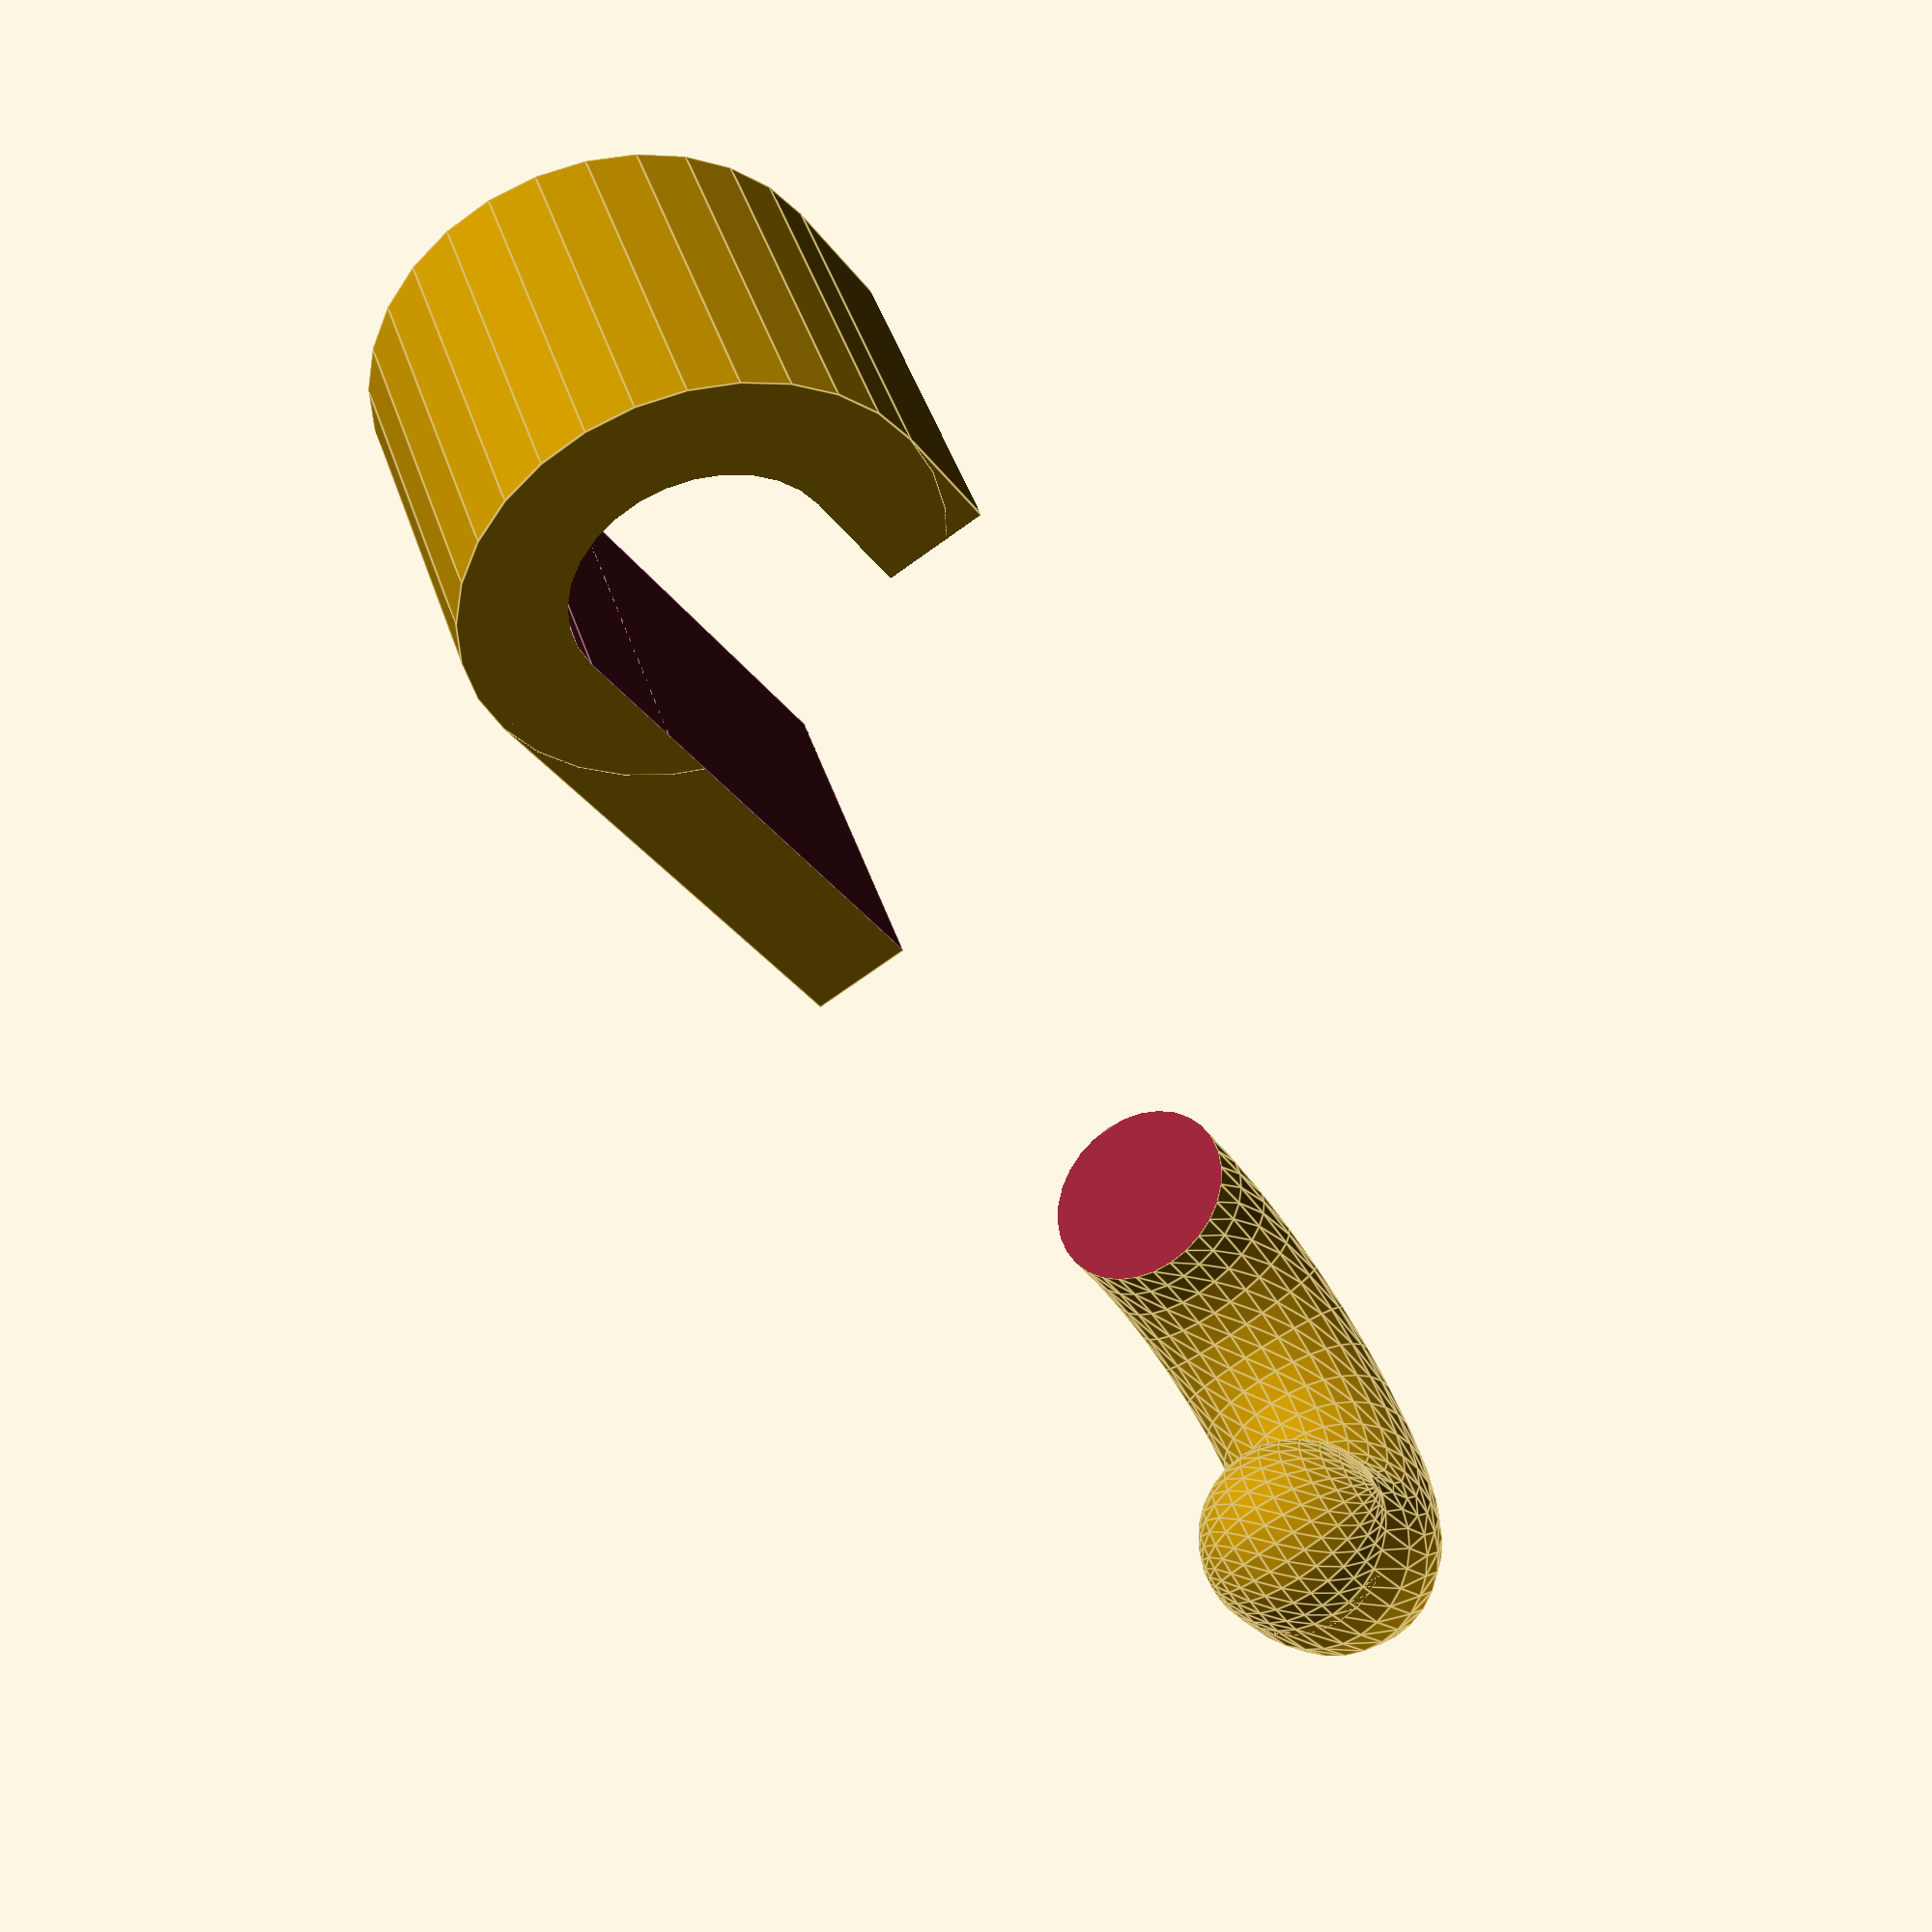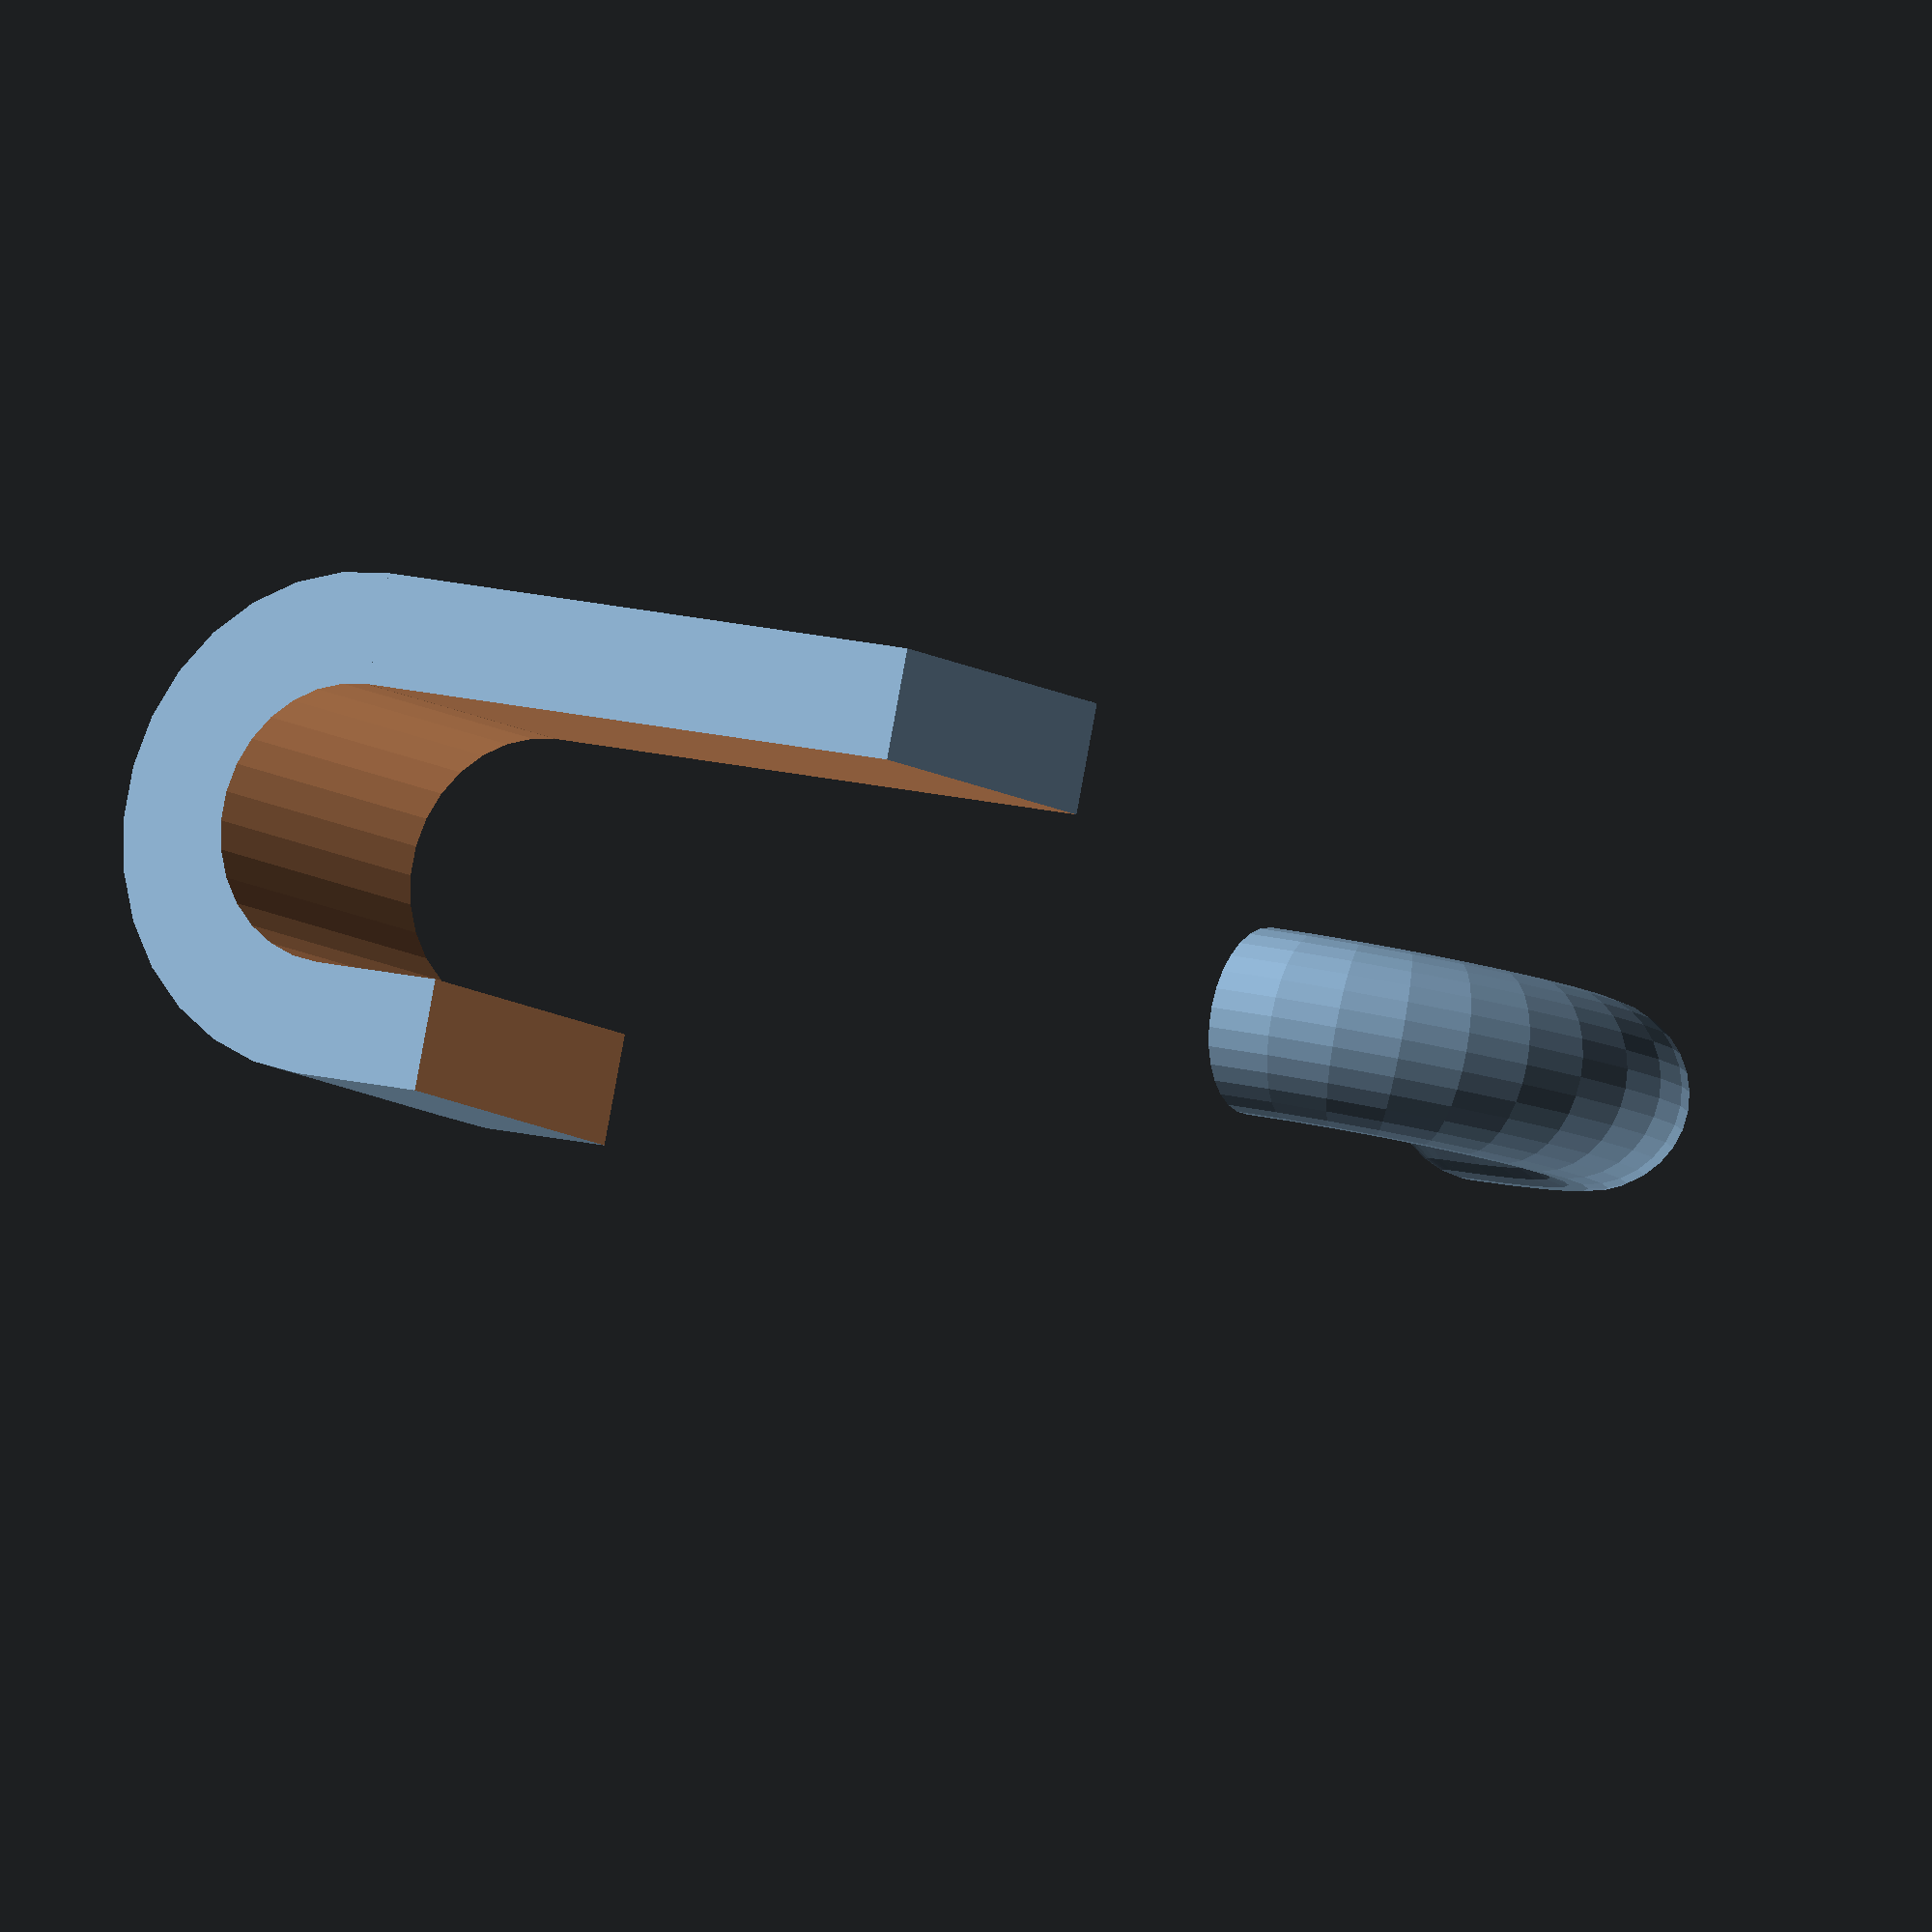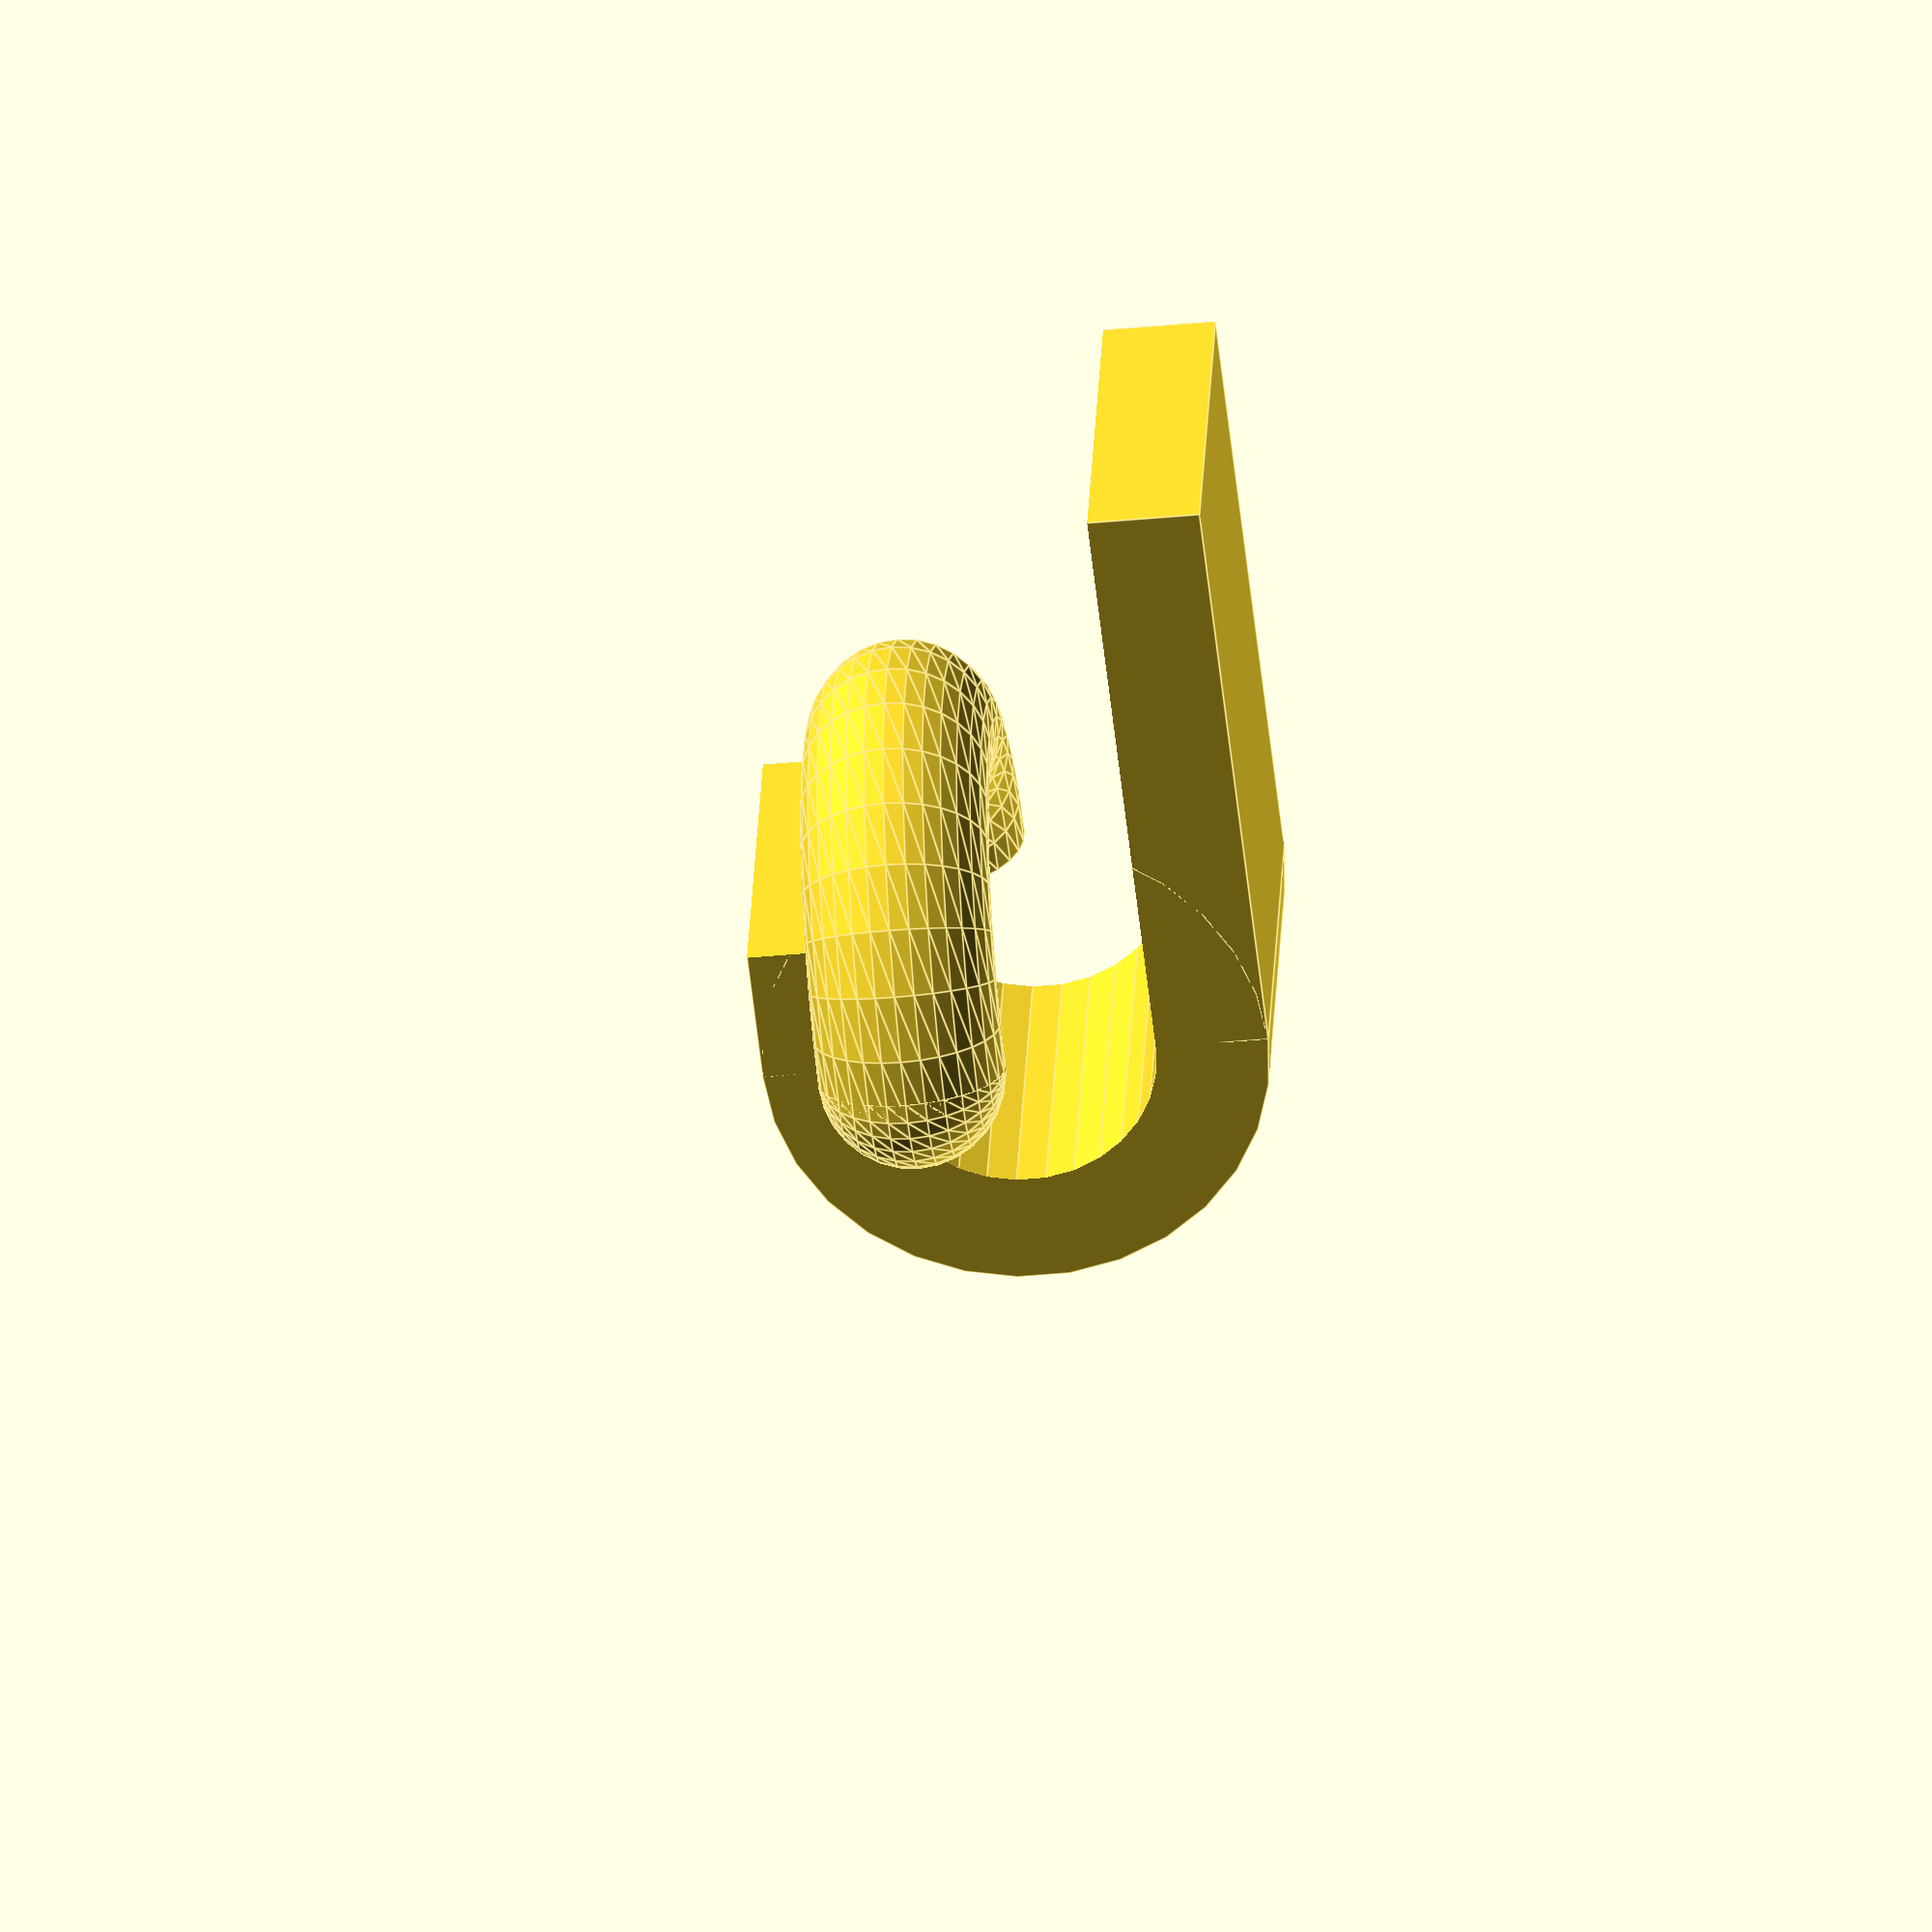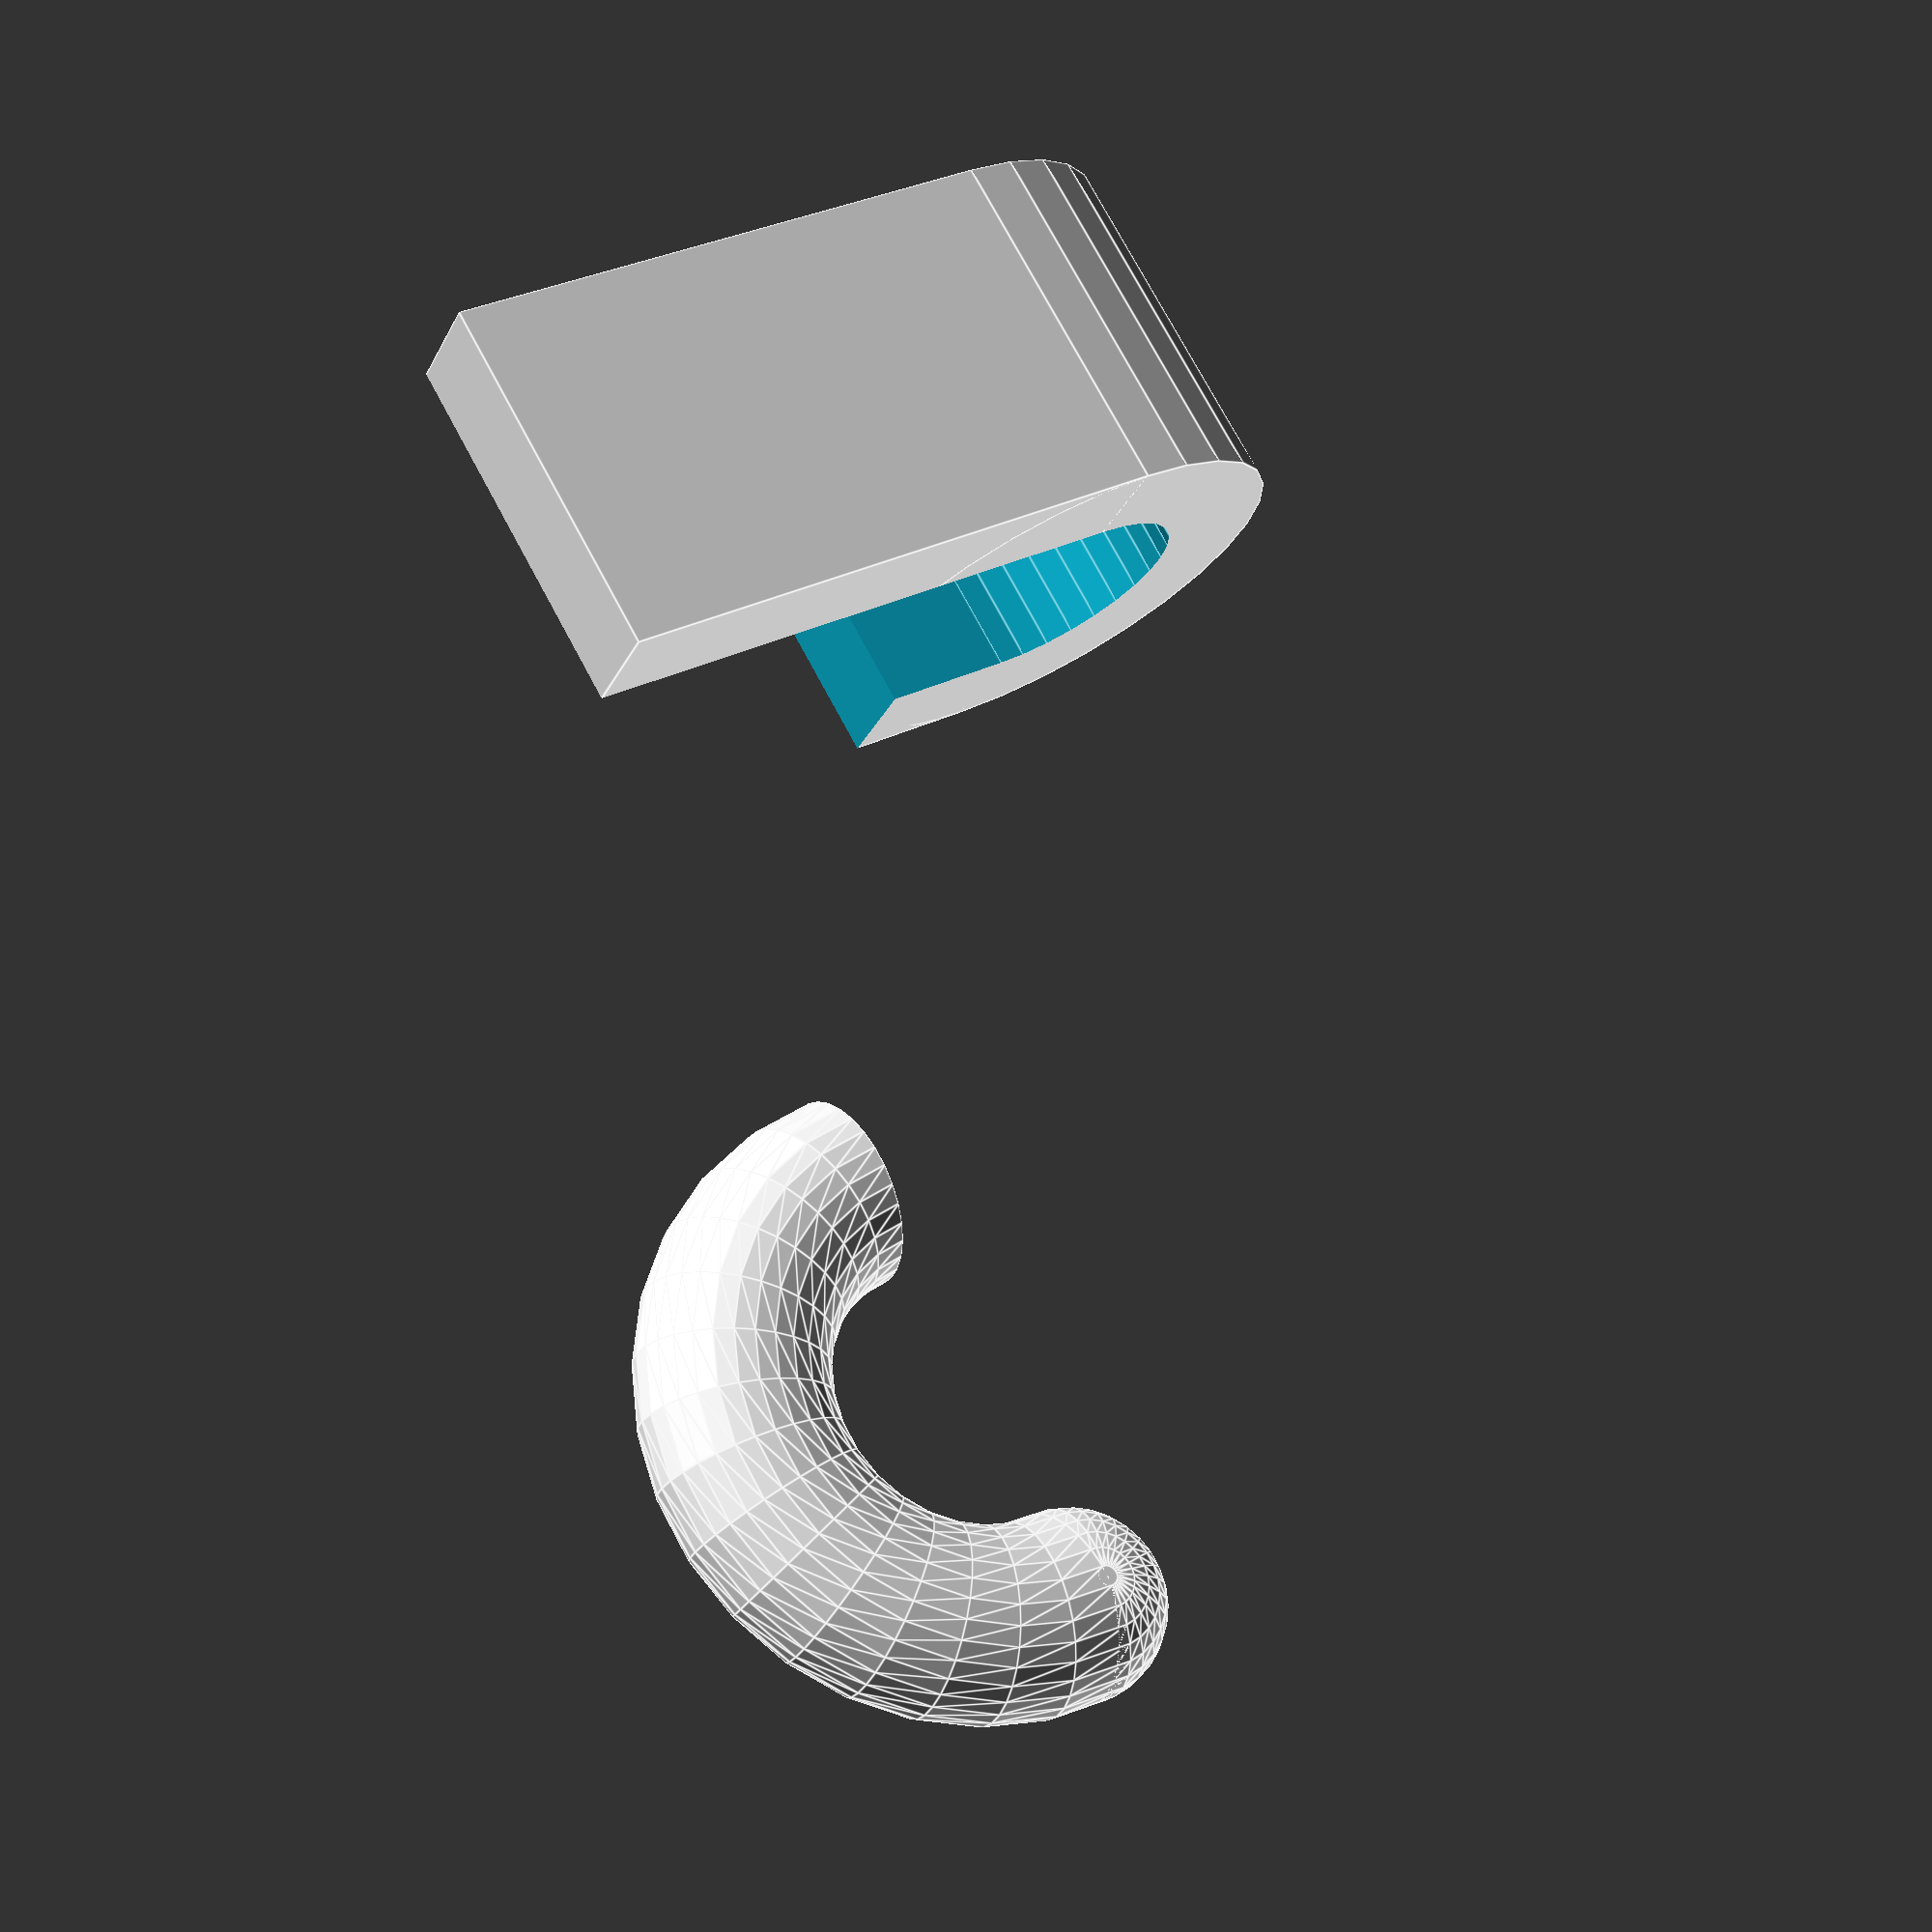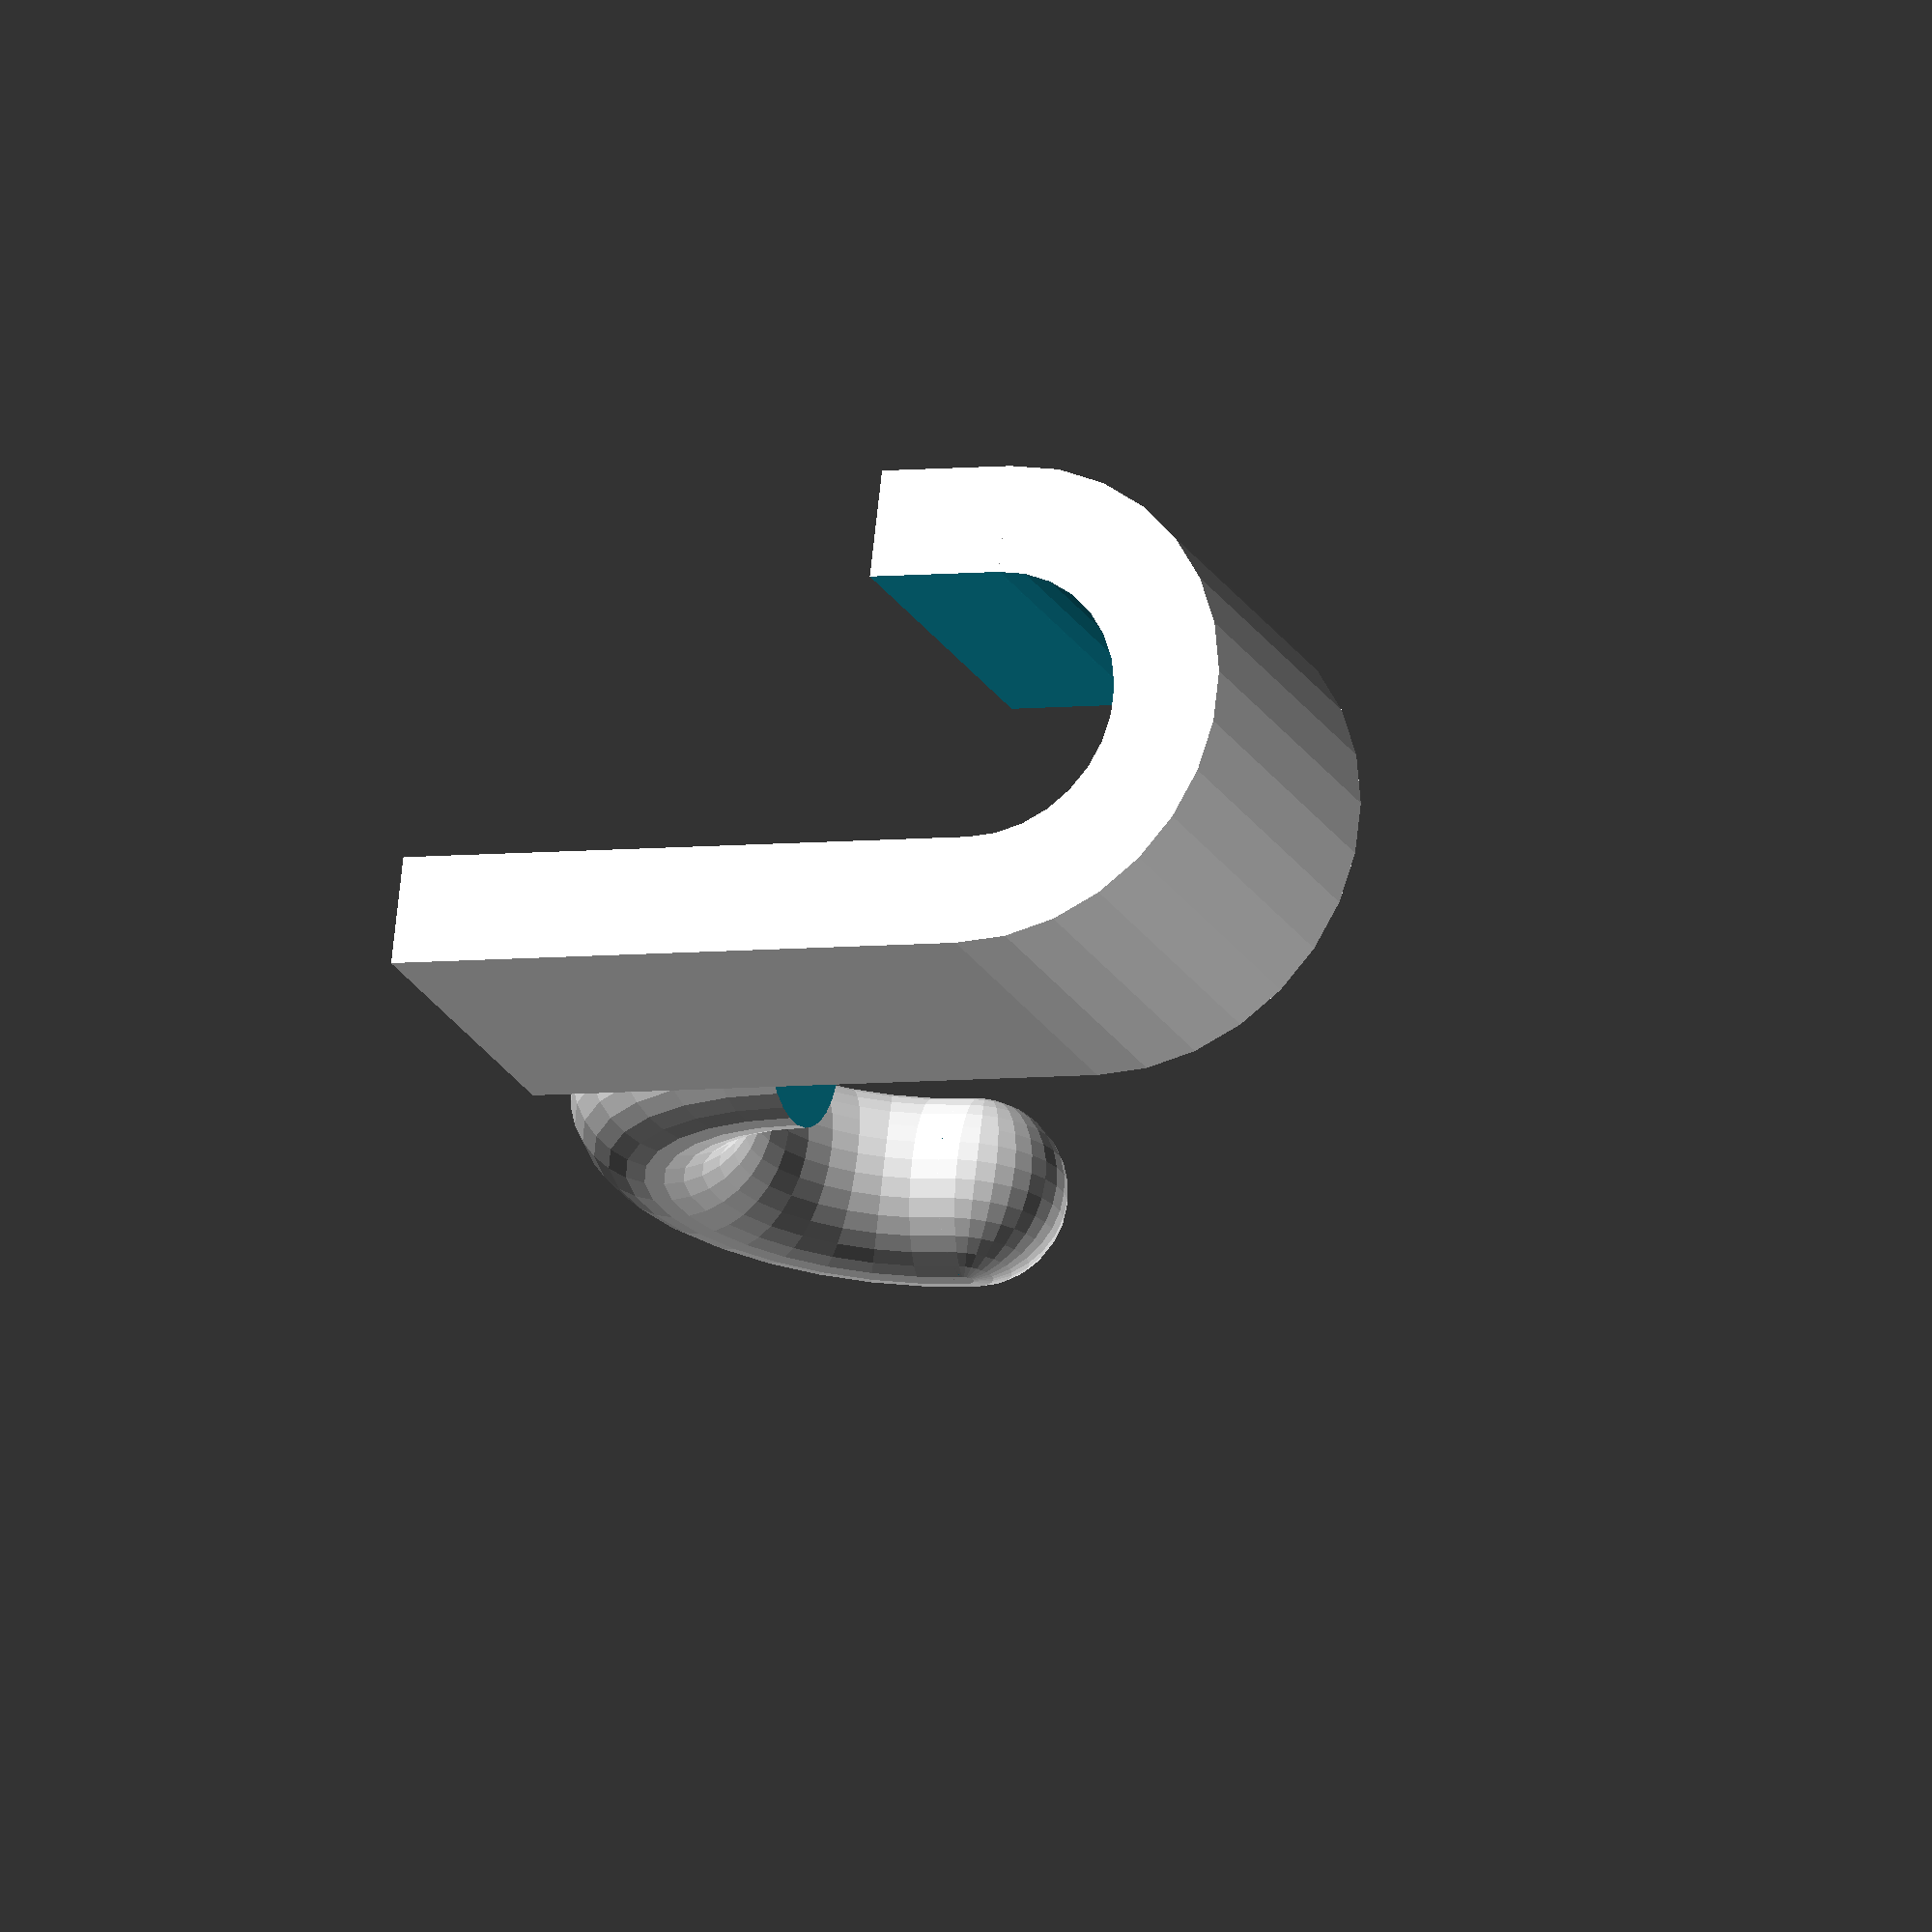
<openscad>
use <MCAD/boxes.scad>

NEGATIVE_FACTOR = -1;

HOOK_DIAMETER = 5;
TORUS_DIAMETER = 12;

DELTA = 0.1;

HANGER_HEIGHT = 13.5;
HANGER_WIDTH = 10;

CUBE_LENGTH = 16.25;

HANGER_INTERNAL_THICKNESS = 3;
HANGER_INTERNAL_HEIGHT = HANGER_HEIGHT - 2*HANGER_INTERNAL_THICKNESS;

FINE = 0.05;

$fs = FINE;

function half(number) = number / 2;
function radius(diameter) = half(diameter);

module torus(diameter, tubeDiameter){
	rotate_extrude(convexity = 10) 
		translate([radius(diameter), 0, 0]) 
			circle(r = radius(tubeDiameter));
}

module cuboid(diameter, tubeDiameter) {
	cuboid_length = tubeDiameter + diameter;
	cuboid_width = half(cuboid_length);
	cuboid_height = tubeDiameter + DELTA;
	dimensions = [cuboid_length, cuboid_width, cuboid_height];

	offset_x = NEGATIVE_FACTOR * half(cuboid_length);
	offset_z = NEGATIVE_FACTOR * half(cuboid_height);
	offset = [offset_x, 0, offset_z];

	translate(offset)
		cube(dimensions);
}

module halfTorus(diameter, tubeDiameter){
	difference() {
            torus(diameter, tubeDiameter);
            cuboid(diameter, tubeDiameter);
        }
}

module hookRoundedEnd(diameter, tubeDiameter){
	translate([radius(diameter), 0, 0]) 
				sphere(r = radius(tubeDiameter));
}

module hook() {
    union() {
        halfTorus(TORUS_DIAMETER, HOOK_DIAMETER);
        hookRoundedEnd(TORUS_DIAMETER, HOOK_DIAMETER);
    };
}

module hangerCentralExternalBox() {
	rounded_box_offset = [0, 0, -0.75];
	rounded_box_length = 20;
	rounded_box_dimensions = [HANGER_HEIGHT, HANGER_WIDTH, rounded_box_length];

	translate(rounded_box_offset) 
		roundedBox(rounded_box_dimensions, radius=1);
}

module hangerCentralInternalBox() {
	cylinder_rotation = [90, 0, 0];

	cube_offset = [half(HANGER_INTERNAL_HEIGHT), 0, 0];
	cube_dimensions = [HANGER_INTERNAL_HEIGHT, HANGER_WIDTH + DELTA, HANGER_INTERNAL_HEIGHT];

	rotate(cylinder_rotation) 
		cylinder(r= half(HANGER_INTERNAL_HEIGHT), h= HANGER_WIDTH + DELTA, center=true);
	translate(cube_offset) 
		cube(cube_dimensions, center=true);
}

module hangerCentralBox() {
	offset = [0, 0, half(HANGER_WIDTH + HANGER_HEIGHT)];

	translate(offset) 
		difference() {
			hangerCentralExternalBox();
			hangerCentralInternalBox();
		}
}

module hangerCornerBox() {
	dimensions = [HANGER_HEIGHT, HANGER_WIDTH, HANGER_WIDTH];

	roundedBox(dimensions, radius=1, sidesonly=true);
}

module hangerBox() {
	offset = [0, CUBE_LENGTH -HANGER_INTERNAL_THICKNESS + half(HANGER_WIDTH), 0];

	translate(offset) {
    	hangerCentralBox();
		hangerCornerBox();
    }
}

module externalCurvedPart() {
	dimensions = [HANGER_HEIGHT, CUBE_LENGTH, HANGER_WIDTH];
	
	union() {
		cylinder(r= half(HANGER_HEIGHT), h= HANGER_WIDTH, center=true);

		translate([0, half(CUBE_LENGTH), 0]) 
			cube(dimensions, center=true);
	}
}

module internalCurvedPart() {
	cylinder(r= half(HANGER_INTERNAL_HEIGHT), h= HANGER_WIDTH + DELTA, center=true);
	
	first_cuboid_dimensions = [HANGER_INTERNAL_HEIGHT, CUBE_LENGTH + DELTA, HANGER_WIDTH + DELTA];
	first_cuboid_offset = [0, half(CUBE_LENGTH), 0];
    translate(first_cuboid_offset) 
		cube(first_cuboid_dimensions, center=true);
	
	second_cuboid_length = 15.6;
	second_cuboid_dimensions = [HANGER_HEIGHT, second_cuboid_length, HANGER_WIDTH + DELTA];
	second_cuboid_offset = [3, 11.5, 0];
	translate(second_cuboid_offset) 
		cube(second_cuboid_dimensions, center=true);
}

module hangerRoundedEnd() {
	offset = [half(HANGER_INTERNAL_HEIGHT) + half(HANGER_INTERNAL_THICKNESS), half(HANGER_INTERNAL_HEIGHT), 0];
	length = 2;
	dimensions = [HANGER_INTERNAL_THICKNESS, length, HANGER_WIDTH];

	translate(offset) 
		roundedBox(dimensions, radius=1, sidesonly=true);
}

module hangerCurvedPart() {
	difference() {
        externalCurvedPart();
        internalCurvedPart();
    }

    hangerRoundedEnd();
}

module hanger() {
    hangerCurvedPart();
    hangerBox();

	offset = [0, 14.75, 24.5];
	
    translate(offset)
		rotate([180, 0, 0]) 
    		rotate([0, 90, 0]) 
    			hook();
}

mirror([0, 1, 0]) 
	rotate([0, -90, 0]) 
		hanger();





</openscad>
<views>
elev=249.9 azim=58.2 roll=234.0 proj=p view=edges
elev=273.6 azim=239.3 roll=10.4 proj=o view=wireframe
elev=218.5 azim=69.2 roll=83.1 proj=o view=edges
elev=207.1 azim=120.5 roll=21.7 proj=p view=edges
elev=289.7 azim=292.2 roll=186.2 proj=o view=solid
</views>
